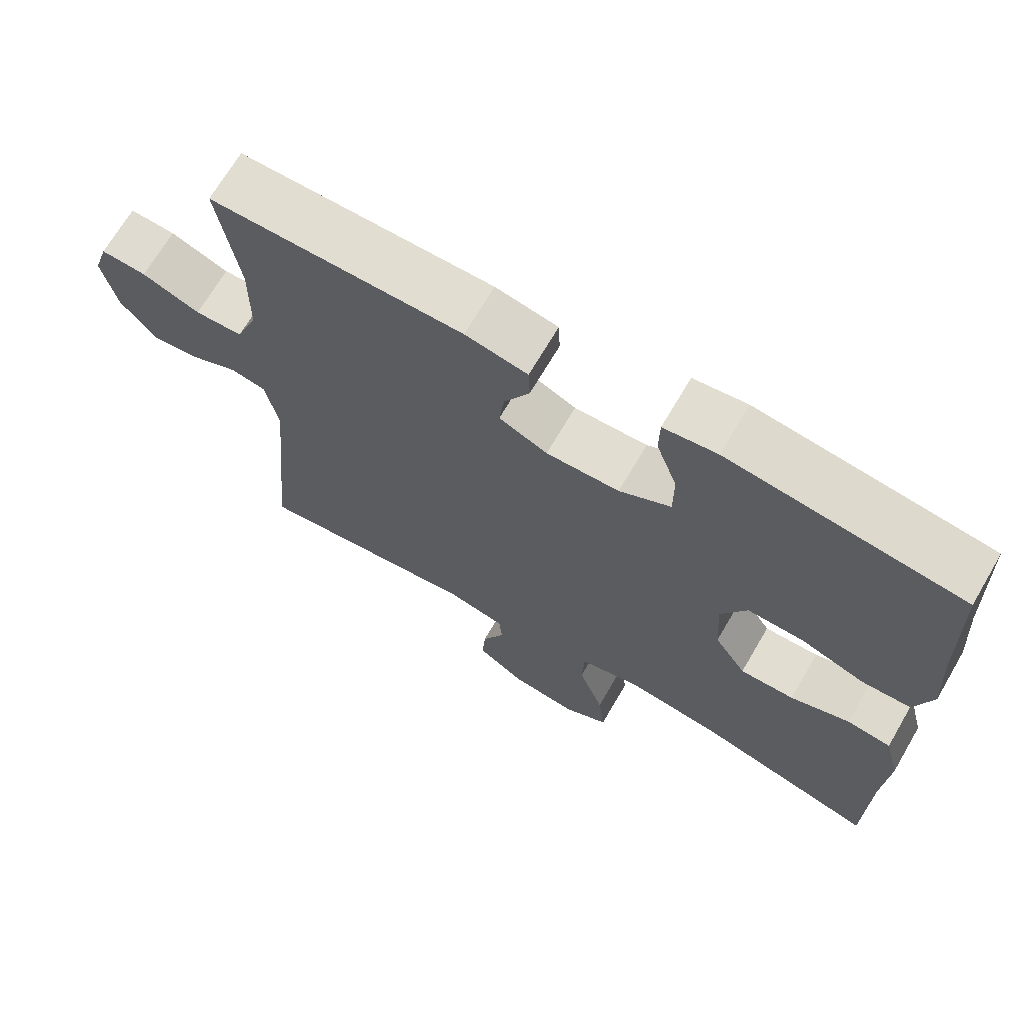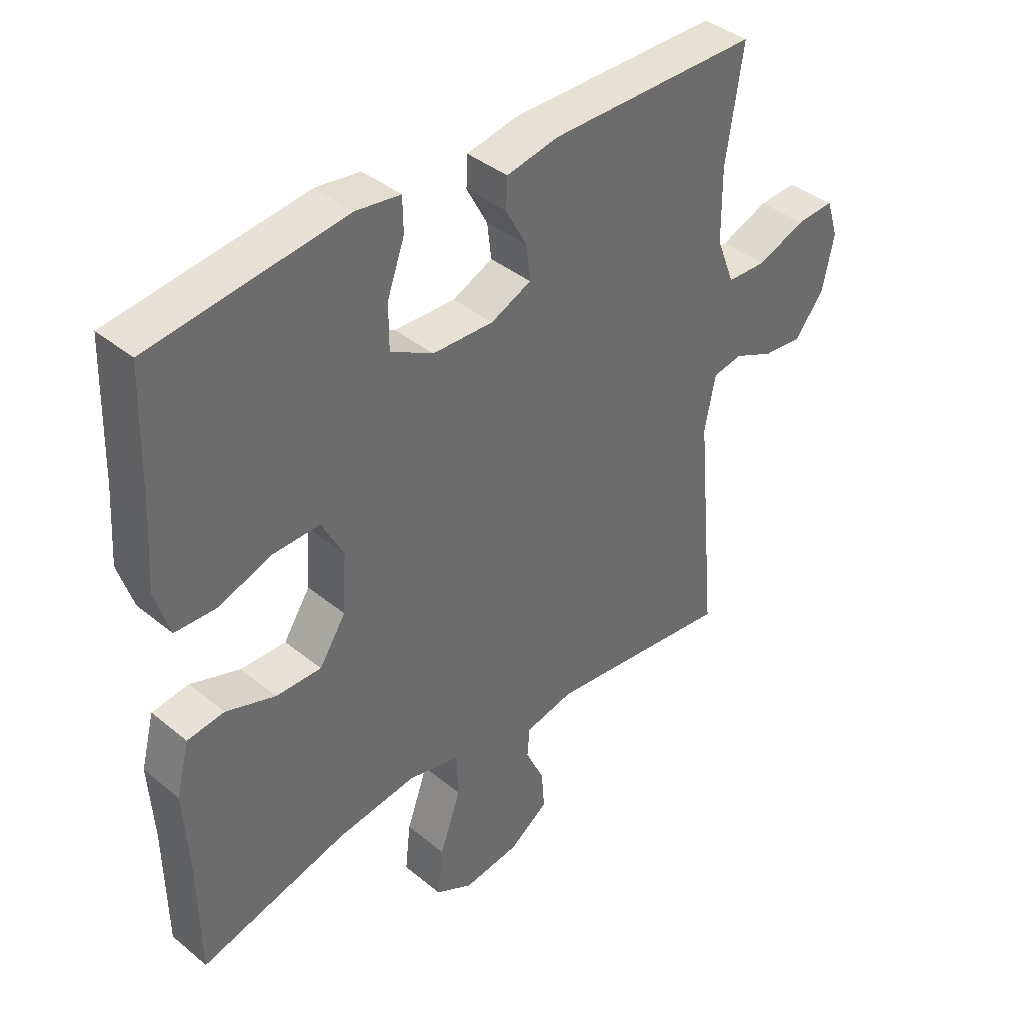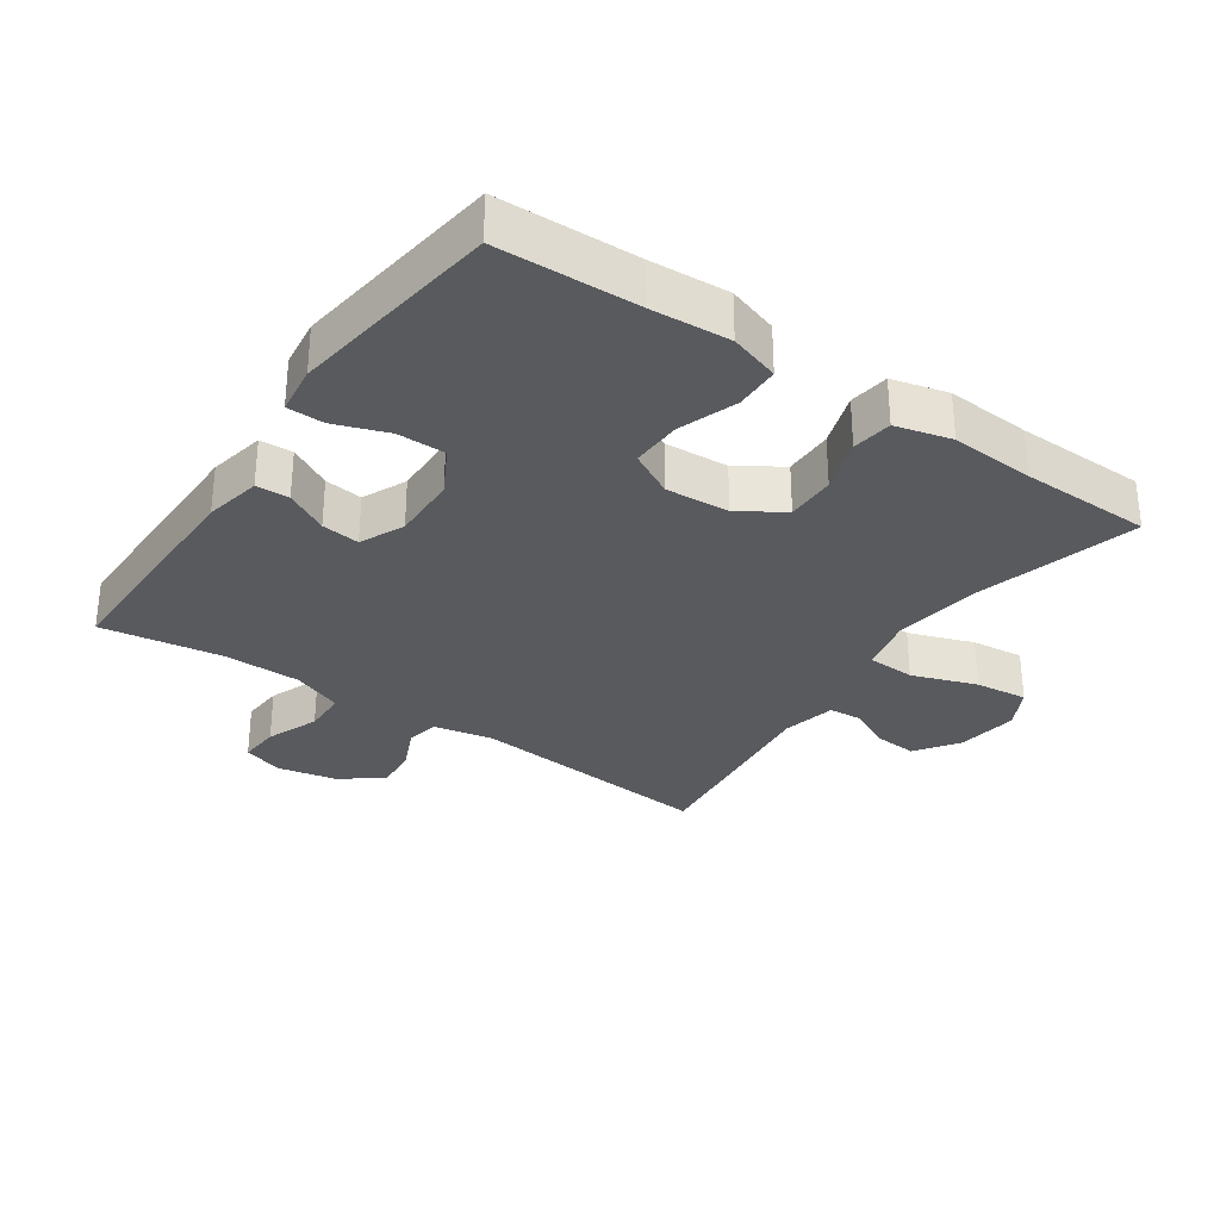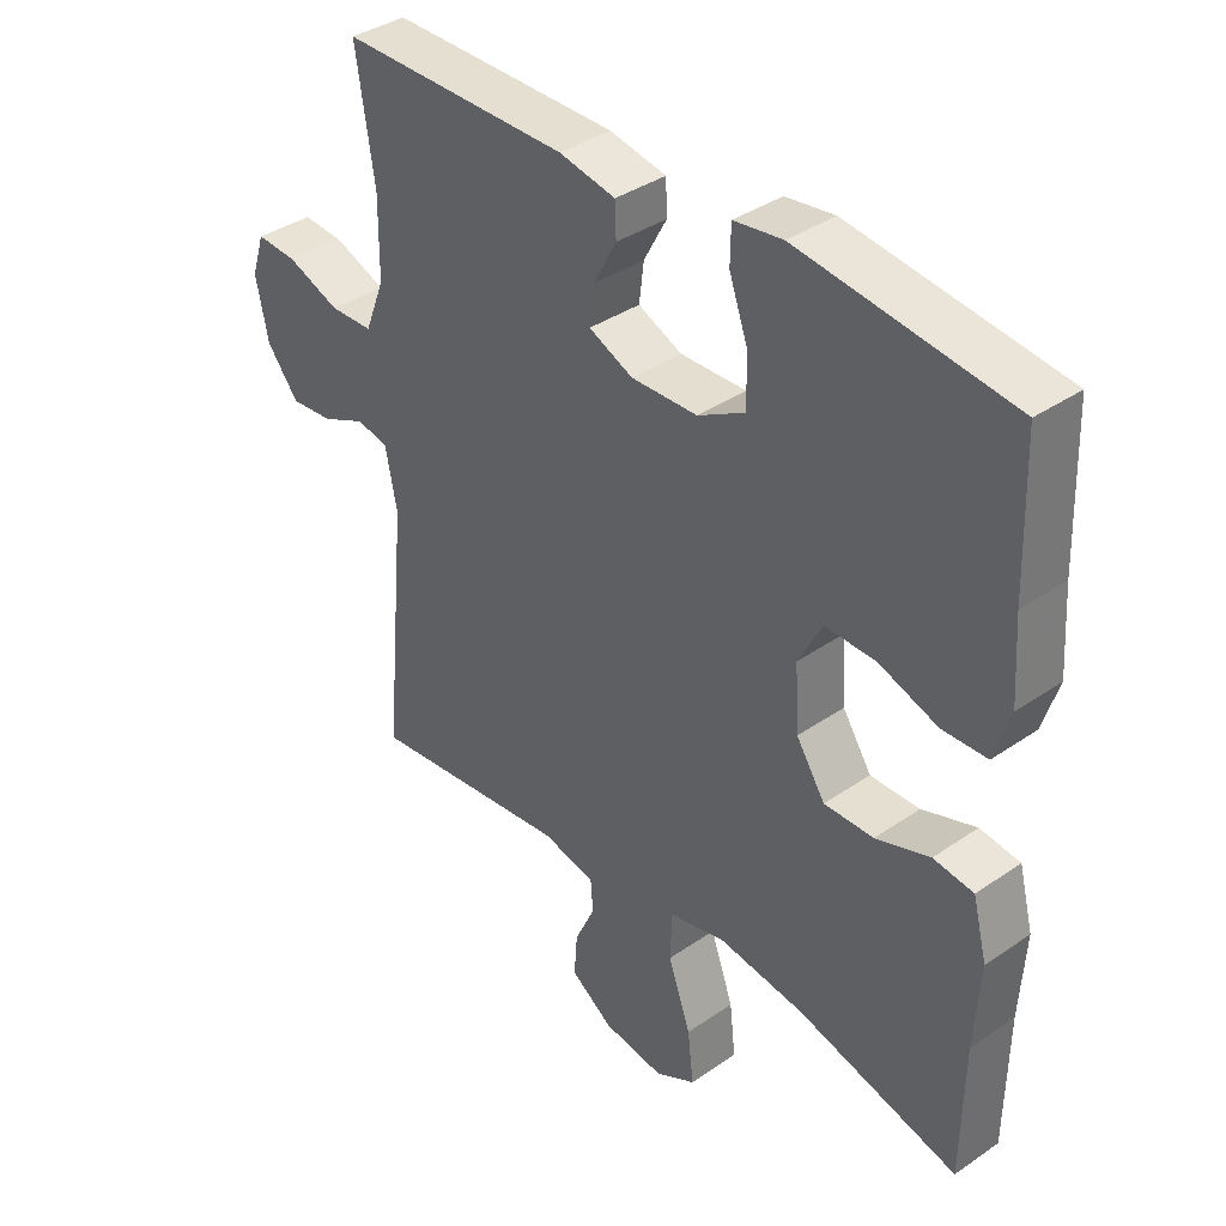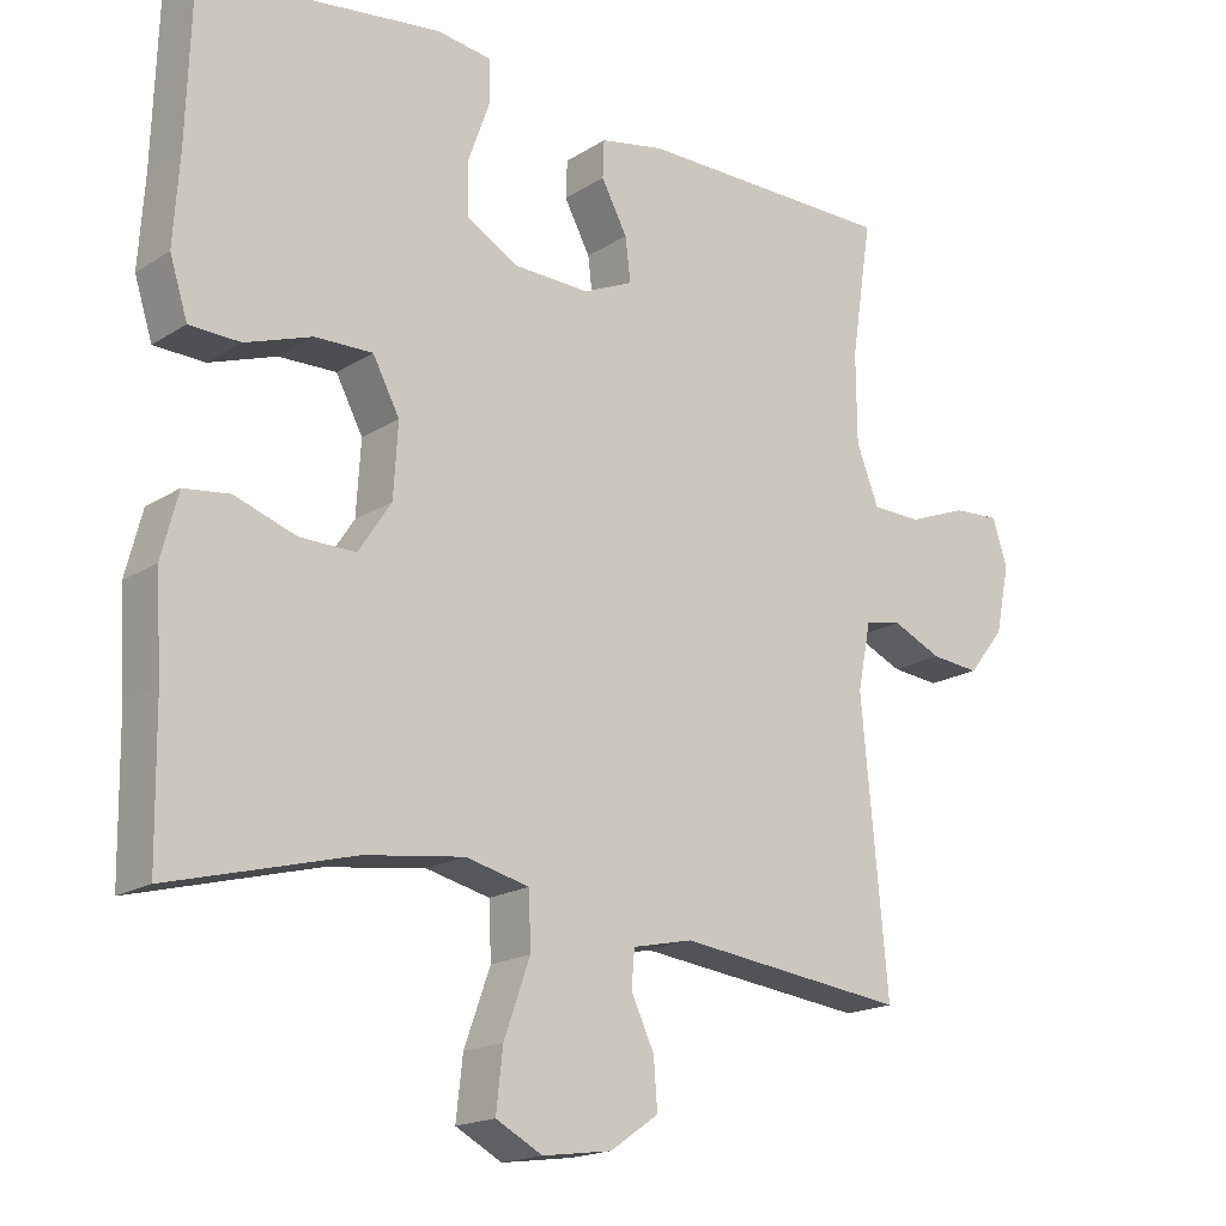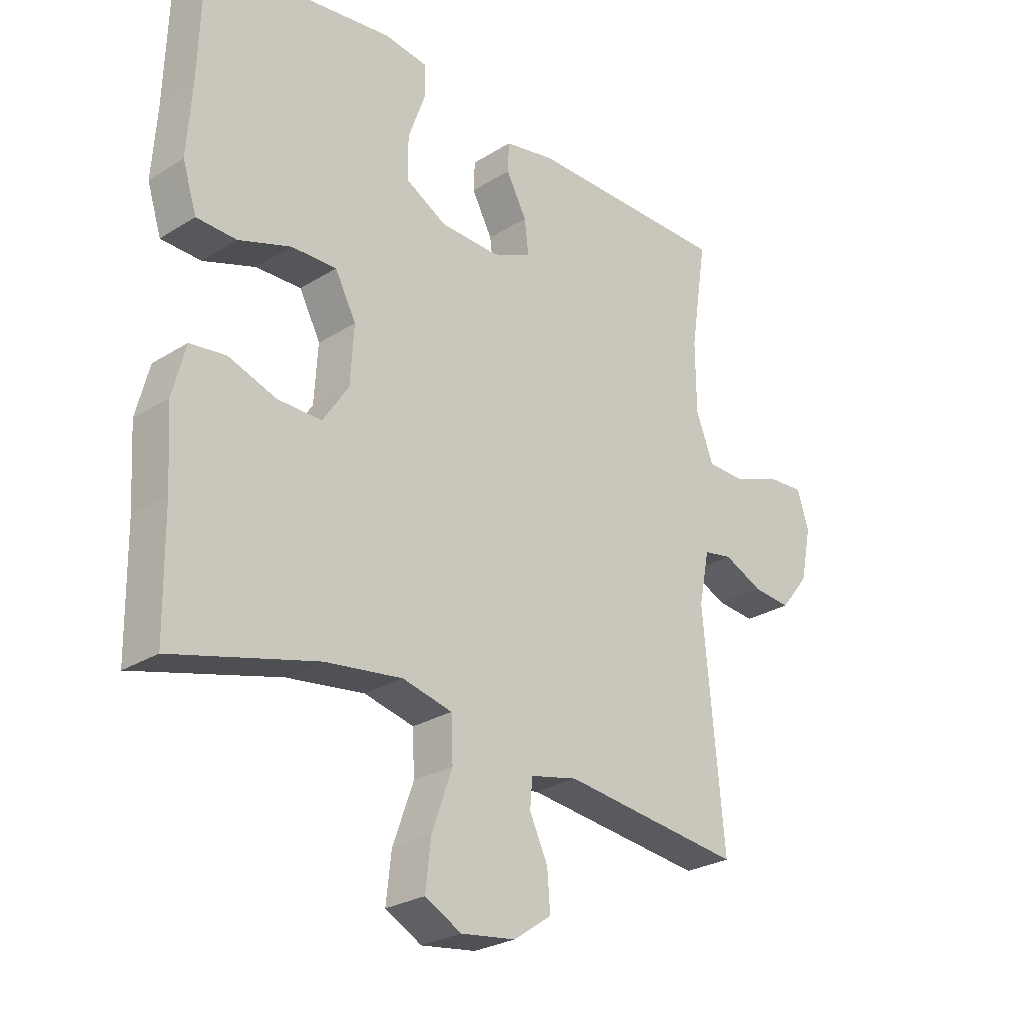
<metadata>
{"format":"obj","ext":"obj","renderer":"f3d","projection":"perspective","resolution":1024,"background":"white","views":[{"elev":68.9,"azim":30.3,"up":"+Z"},{"elev":39.5,"azim":135.4,"up":"+Z"},{"elev":-31.0,"azim":55.3,"up":"+Y"},{"elev":37.5,"azim":48.6,"up":"+Z"},{"elev":-18.0,"azim":140.5,"up":"+Z"},{"elev":-26.7,"azim":134.2,"up":"+Z"}]}
</metadata>
<code>
v -0.5 0.07 0.5
v -0.152 0.07 0.5
v -0.066 0.07 0.483
v -0.064 0.07 0.433
v -0.099 0.07 0.368
v -0.106 0.07 0.31
v -0.039 0.07 0.28
v 0.062 0.07 0.283
v 0.133 0.07 0.322
v 0.133 0.07 0.395
v 0.104 0.07 0.476
v 0.105 0.07 0.532
v 0.179 0.07 0.542
v 0.5 0.07 0.5
v 0.507 0.07 0.287
v 0.515 0.07 0.168
v 0.491 0.07 0.092
v 0.423 0.07 0.09
v 0.334 0.07 0.121
v 0.257 0.07 0.123
v 0.221 0.07 0.055
v 0.227 0.07 -0.042
v 0.271 0.07 -0.109
v 0.346 0.07 -0.108
v 0.428 0.07 -0.08
v 0.489 0.07 -0.088
v 0.511 0.07 -0.173
v 0.503 0.07 -0.301
v 0.5 0.07 -0.5
v 0.254 0.07 -0.434
v 0.122 0.07 -0.416
v 0.037 0.07 -0.436
v 0.034 0.07 -0.509
v 0.069 0.07 -0.607
v 0.078 0.07 -0.687
v 0.016 0.07 -0.72
v -0.077 0.07 -0.707
v -0.142 0.07 -0.662
v -0.137 0.07 -0.597
v -0.106 0.07 -0.531
v -0.11 0.07 -0.482
v -0.191 0.07 -0.464
v -0.5 0.07 -0.5
v -0.465 0.07 -0.122
v -0.483 0.07 -0.032
v -0.532 0.07 -0.023
v -0.599 0.07 -0.053
v -0.664 0.07 -0.059
v -0.713 0.07 0.002
v -0.732 0.07 0.093
v -0.712 0.07 0.155
v -0.649 0.07 0.151
v -0.569 0.07 0.12
v -0.503 0.07 0.122
v -0.473 0.07 0.199
v -0.472 0.07 0.318
v -0.5 0 0.5
v -0.152 0 0.5
v -0.066 0 0.483
v -0.064 0 0.433
v -0.099 0 0.368
v -0.106 0 0.31
v -0.039 0 0.28
v 0.062 0 0.283
v 0.133 0 0.322
v 0.133 0 0.395
v 0.104 0 0.476
v 0.105 0 0.532
v 0.179 0 0.542
v 0.5 0 0.5
v 0.507 0 0.287
v 0.515 0 0.168
v 0.491 0 0.092
v 0.423 0 0.09
v 0.334 0 0.121
v 0.257 0 0.123
v 0.221 0 0.055
v 0.227 0 -0.042
v 0.271 0 -0.109
v 0.346 0 -0.108
v 0.428 0 -0.08
v 0.489 0 -0.088
v 0.511 0 -0.173
v 0.503 0 -0.301
v 0.5 0 -0.5
v 0.254 0 -0.434
v 0.122 0 -0.416
v 0.037 0 -0.436
v 0.034 0 -0.509
v 0.069 0 -0.607
v 0.078 0 -0.687
v 0.016 0 -0.72
v -0.077 0 -0.707
v -0.142 0 -0.662
v -0.137 0 -0.597
v -0.106 0 -0.531
v -0.11 0 -0.482
v -0.191 0 -0.464
v -0.5 0 -0.5
v -0.465 0 -0.122
v -0.483 0 -0.032
v -0.532 0 -0.023
v -0.599 0 -0.053
v -0.664 0 -0.059
v -0.713 0 0.002
v -0.732 0 0.093
v -0.712 0 0.155
v -0.649 0 0.151
v -0.569 0 0.12
v -0.503 0 0.122
v -0.473 0 0.199
v -0.472 0 0.318
f 51 52 53
f 50 51 53
f 49 50 53
f 48 49 53
f 47 48 53
f 46 47 53
f 45 46 53 54
f 44 45 54 55
f 42 43 44
f 44 55 56
f 42 44 56
f 41 42 56
f 38 39 40
f 37 38 40
f 36 37 40
f 35 36 40
f 34 35 40
f 33 34 40
f 32 33 40 41
f 28 29 30
f 28 30 31
f 27 28 31
f 26 27 31
f 25 26 31
f 24 25 31
f 23 24 31 32
f 17 18 19
f 16 17 19
f 15 16 19
f 15 19 20
f 14 15 20
f 13 14 20
f 12 13 20
f 11 12 20
f 10 11 20
f 9 10 20 21
f 3 4 5
f 2 3 5
f 1 2 5
f 56 1 5
f 56 5 6
f 56 6 7
f 41 56 7
f 32 41 7
f 23 32 7
f 22 23 7
f 8 9 21 22
f 7 8 22
f 109 108 107
f 109 107 106
f 109 106 105
f 109 105 104
f 109 104 103
f 109 103 102
f 110 109 102 101
f 111 110 101 100
f 100 99 98
f 112 111 100
f 112 100 98
f 112 98 97
f 96 95 94
f 96 94 93
f 96 93 92
f 96 92 91
f 96 91 90
f 96 90 89
f 97 96 89 88
f 86 85 84
f 87 86 84
f 87 84 83
f 87 83 82
f 87 82 81
f 87 81 80
f 88 87 80 79
f 75 74 73
f 75 73 72
f 75 72 71
f 76 75 71
f 76 71 70
f 76 70 69
f 76 69 68
f 76 68 67
f 76 67 66
f 77 76 66 65
f 61 60 59
f 61 59 58
f 61 58 57
f 61 57 112
f 62 61 112
f 63 62 112
f 63 112 97
f 63 97 88
f 63 88 79
f 63 79 78
f 78 77 65 64
f 78 64 63
f 1 57 58 2
f 2 58 59 3
f 3 59 60 4
f 4 60 61 5
f 5 61 62 6
f 6 62 63 7
f 7 63 64 8
f 8 64 65 9
f 9 65 66 10
f 10 66 67 11
f 11 67 68 12
f 12 68 69 13
f 13 69 70 14
f 14 70 71 15
f 15 71 72 16
f 16 72 73 17
f 17 73 74 18
f 18 74 75 19
f 19 75 76 20
f 20 76 77 21
f 21 77 78 22
f 22 78 79 23
f 23 79 80 24
f 24 80 81 25
f 25 81 82 26
f 26 82 83 27
f 27 83 84 28
f 28 84 85 29
f 29 85 86 30
f 30 86 87 31
f 31 87 88 32
f 32 88 89 33
f 33 89 90 34
f 34 90 91 35
f 35 91 92 36
f 36 92 93 37
f 37 93 94 38
f 38 94 95 39
f 39 95 96 40
f 40 96 97 41
f 41 97 98 42
f 42 98 99 43
f 43 99 100 44
f 44 100 101 45
f 45 101 102 46
f 46 102 103 47
f 47 103 104 48
f 48 104 105 49
f 49 105 106 50
f 50 106 107 51
f 51 107 108 52
f 52 108 109 53
f 53 109 110 54
f 54 110 111 55
f 55 111 112 56
f 56 112 57 1

</code>
